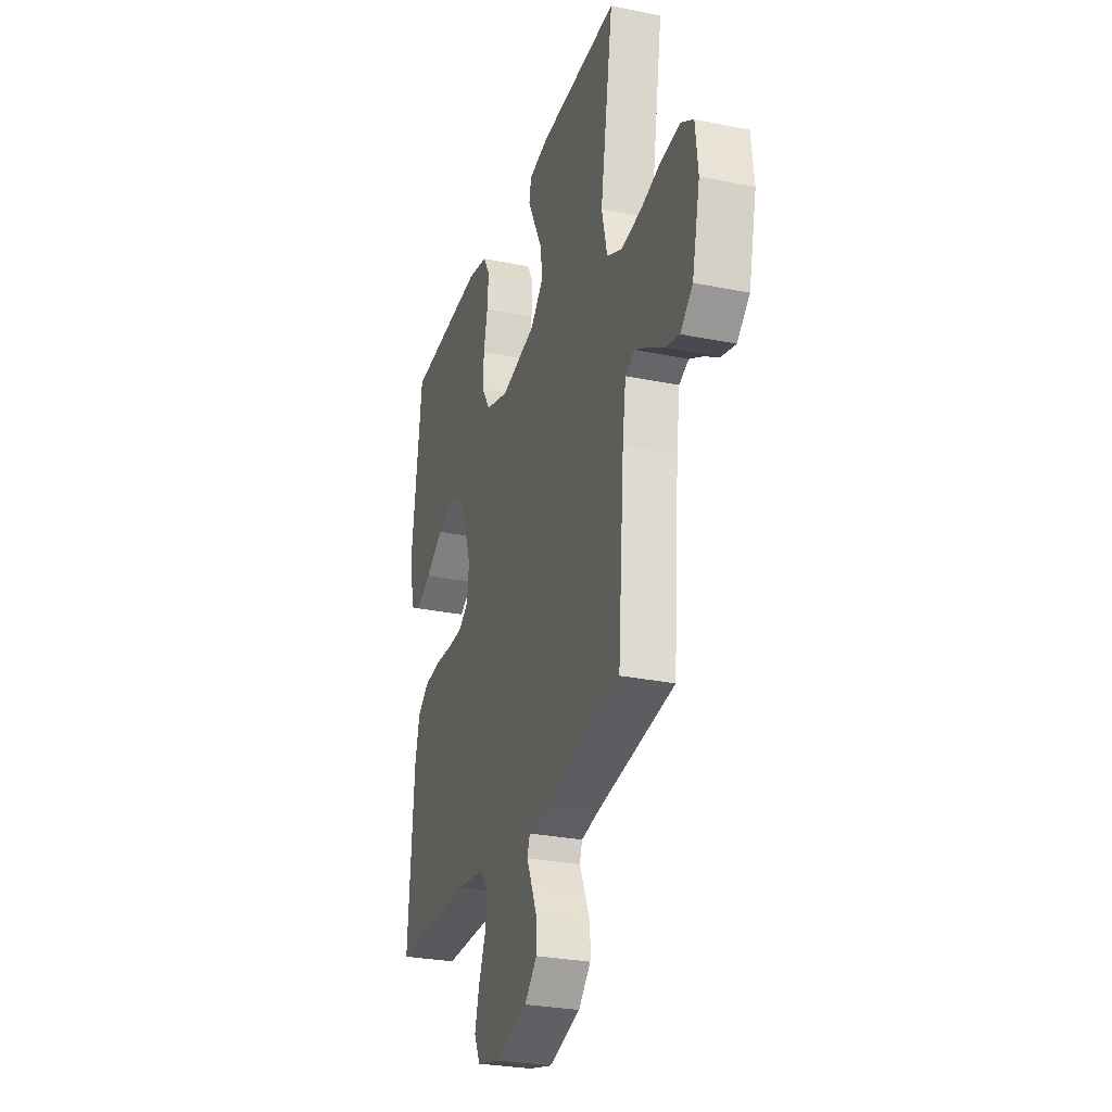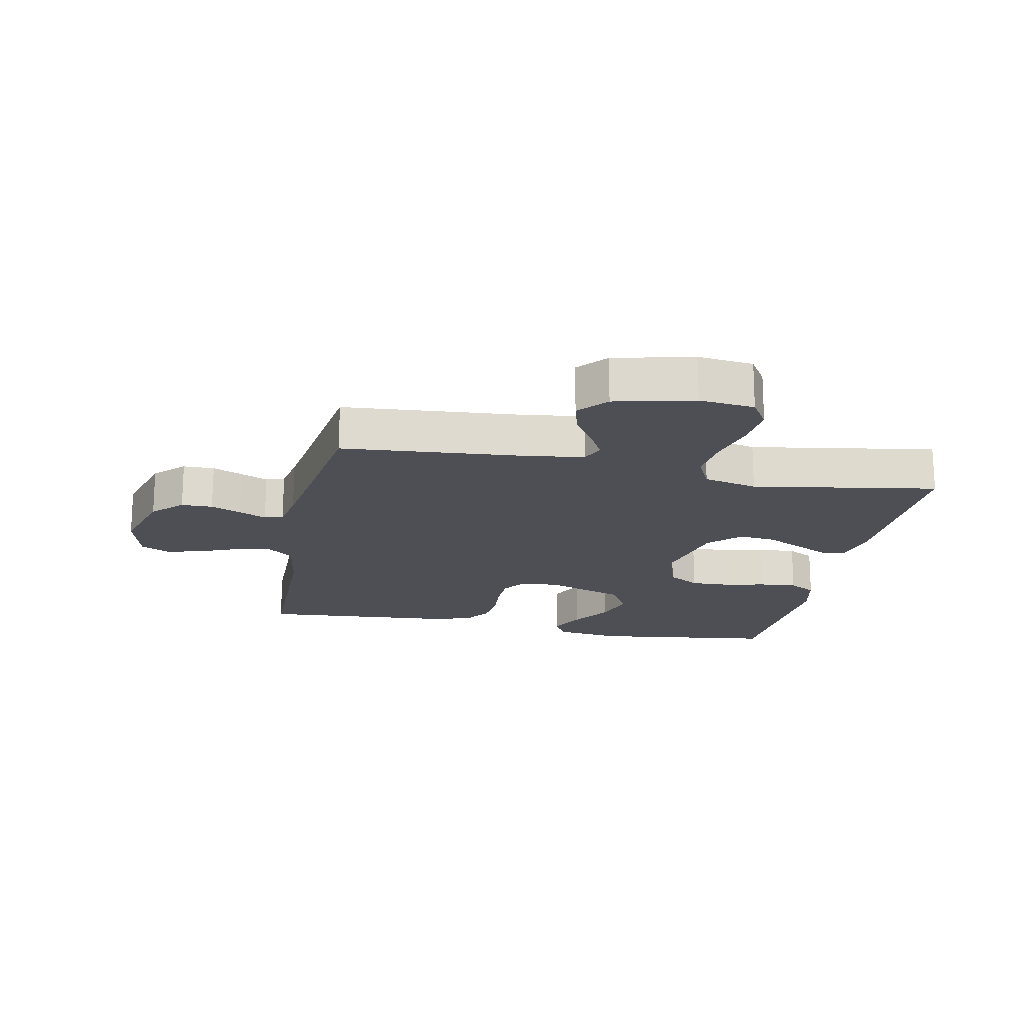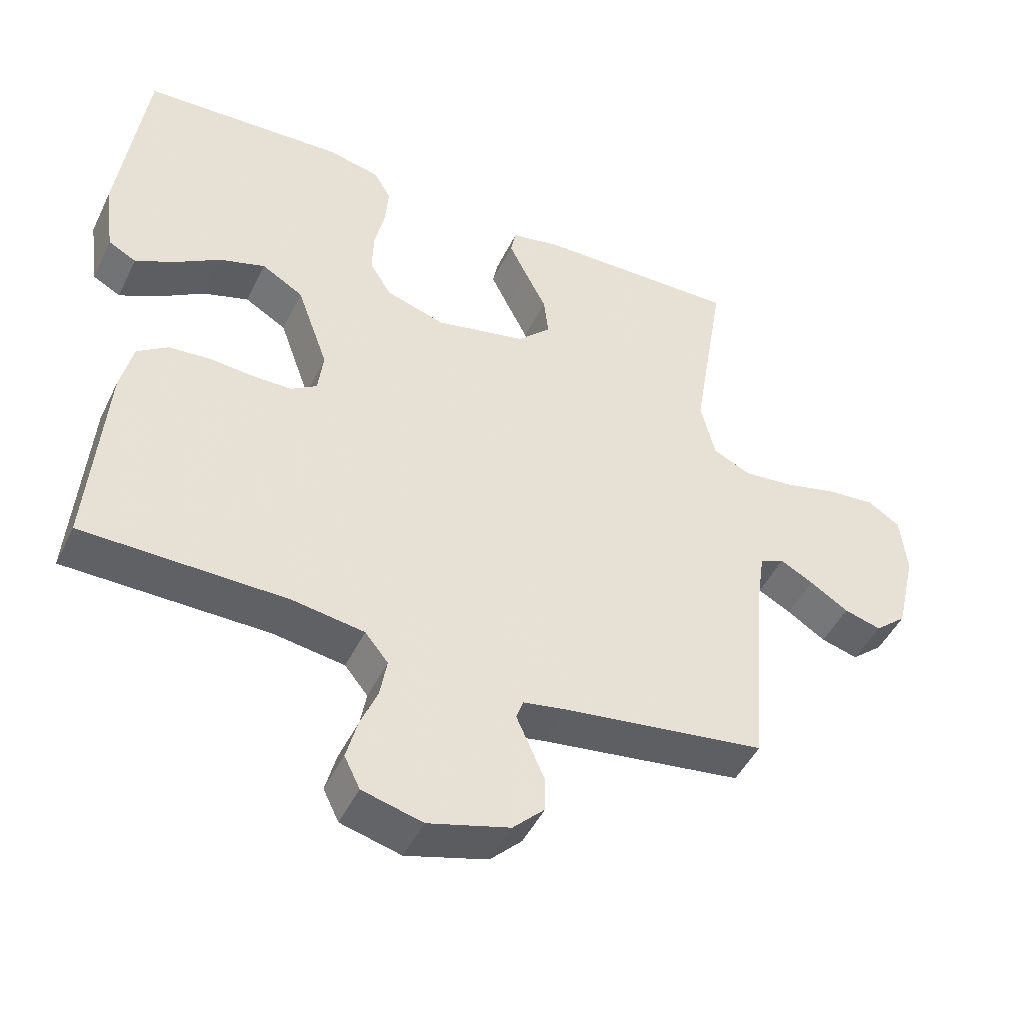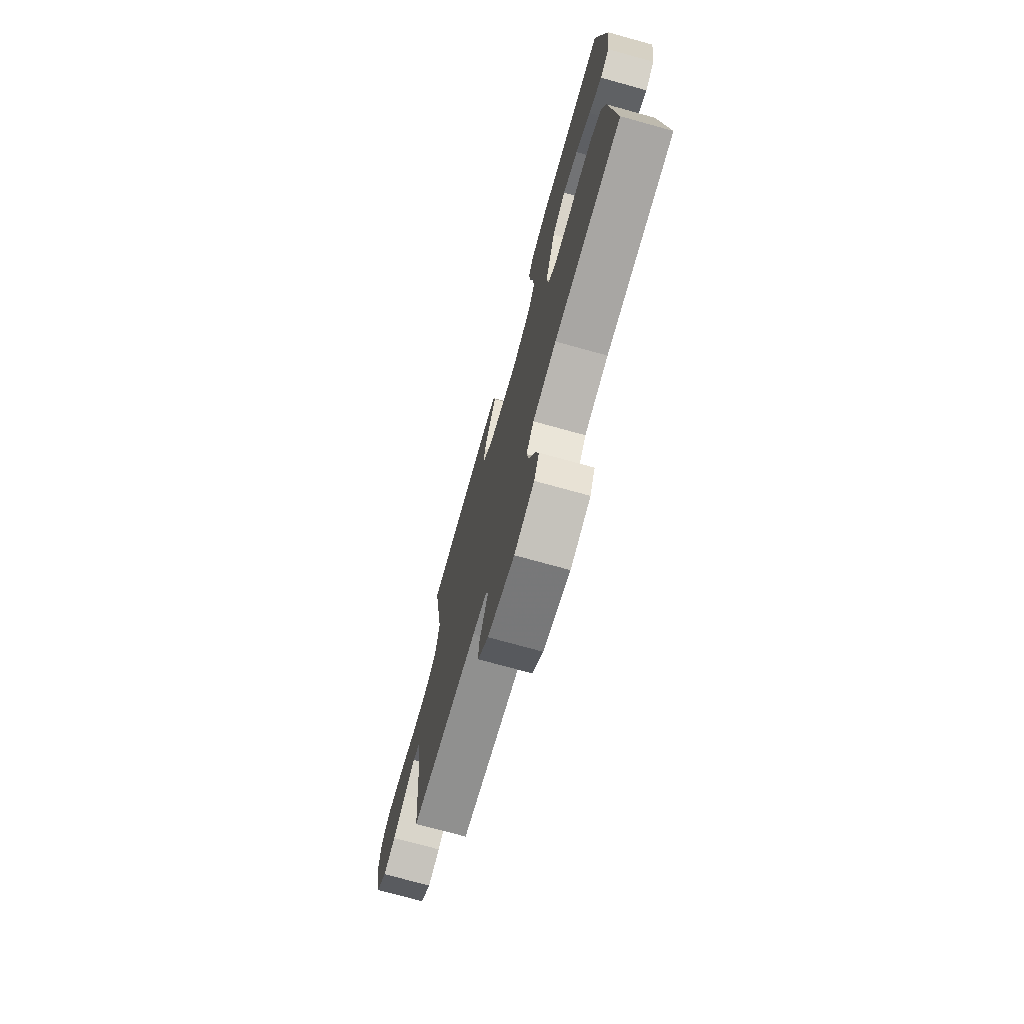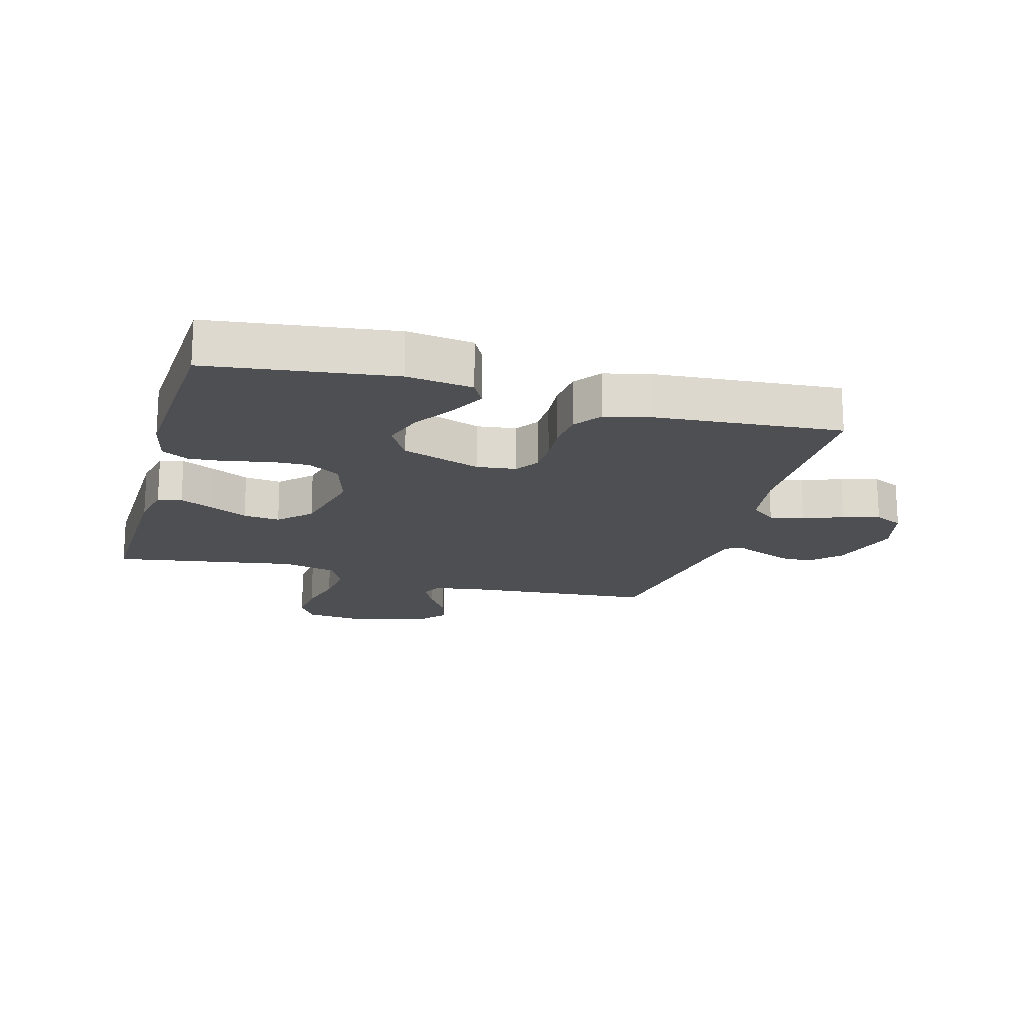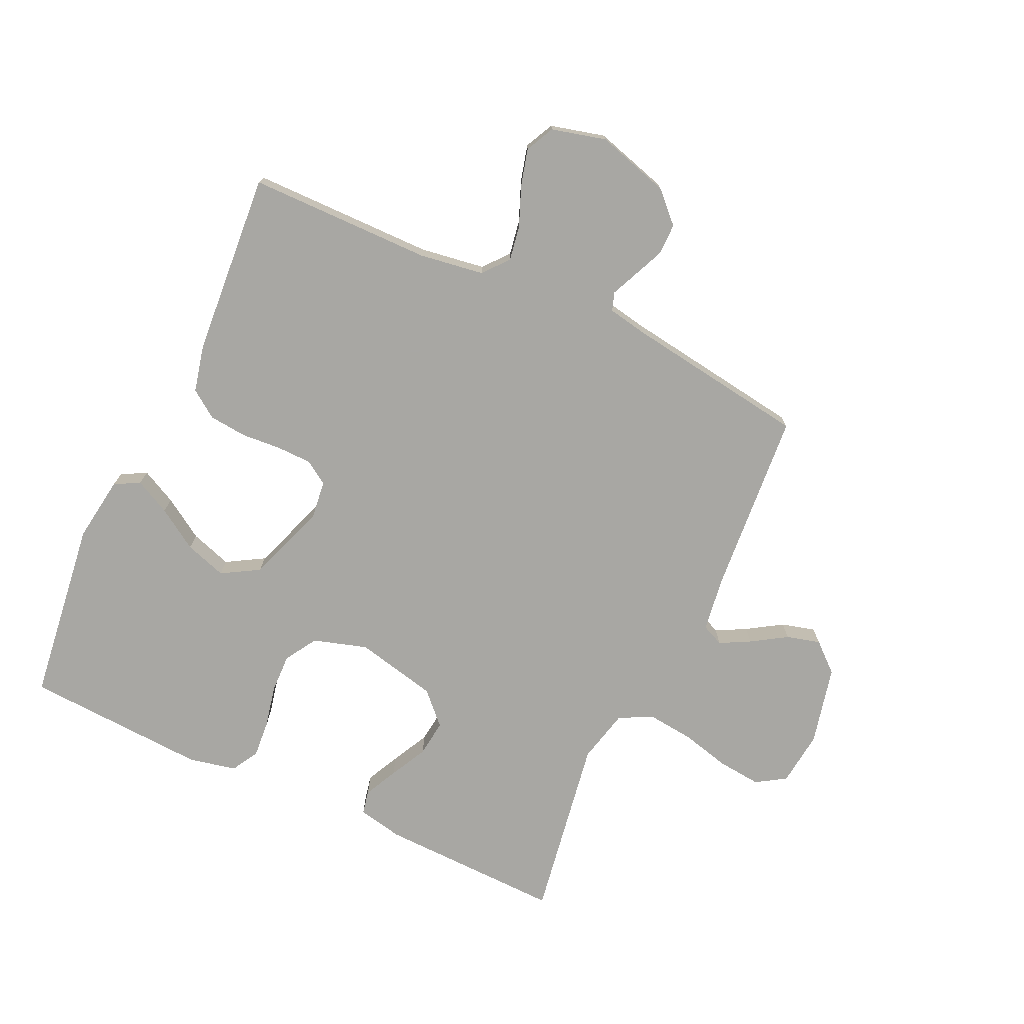
<metadata>
{"format":"obj","ext":"obj","renderer":"f3d","projection":"perspective","resolution":1024,"background":"white","views":[{"elev":-28.3,"azim":-107.2,"up":"+Z"},{"elev":-18.3,"azim":-101.3,"up":"+Y"},{"elev":-47.0,"azim":155.0,"up":"+Z"},{"elev":-73.7,"azim":74.5,"up":"+Z"},{"elev":-17.8,"azim":74.4,"up":"+Y"},{"elev":-74.5,"azim":155.0,"up":"+Y"}]}
</metadata>
<code>
v 0.5 0.07 0.5
v 0.539 0.07 0.2
v 0.524 0.07 0.093
v 0.483 0.07 0.071
v 0.425 0.07 0.1
v 0.358 0.07 0.143
v 0.29 0.07 0.165
v 0.229 0.07 0.129
v 0.183 0.07 0
v 0.191 0.07 -0.064
v 0.229 0.07 -0.089
v 0.287 0.07 -0.09
v 0.352 0.07 -0.085
v 0.414 0.07 -0.091
v 0.459 0.07 -0.123
v 0.477 0.07 -0.2
v 0.5 0.07 -0.5
v 0.2 0.07 -0.503
v 0.094 0.07 -0.519
v 0.06 0.07 -0.561
v 0.07 0.07 -0.618
v 0.096 0.07 -0.682
v 0.112 0.07 -0.742
v 0.089 0.07 -0.789
v 0 0.07 -0.812
v -0.12 0.07 -0.777
v -0.167 0.07 -0.73
v -0.167 0.07 -0.679
v -0.145 0.07 -0.628
v -0.126 0.07 -0.585
v -0.136 0.07 -0.555
v -0.2 0.07 -0.543
v -0.5 0.07 -0.5
v -0.524 0.07 -0.2
v -0.537 0.07 -0.109
v -0.573 0.07 -0.093
v -0.622 0.07 -0.119
v -0.679 0.07 -0.155
v -0.734 0.07 -0.17
v -0.781 0.07 -0.129
v -0.811 0.07 0
v -0.801 0.07 0.09
v -0.753 0.07 0.12
v -0.682 0.07 0.113
v -0.602 0.07 0.093
v -0.528 0.07 0.085
v -0.472 0.07 0.112
v -0.451 0.07 0.2
v -0.5 0.07 0.5
v -0.2 0.07 0.493
v -0.126 0.07 0.478
v -0.118 0.07 0.439
v -0.145 0.07 0.384
v -0.176 0.07 0.323
v -0.183 0.07 0.263
v -0.134 0.07 0.213
v 0 0.07 0.183
v 0.088 0.07 0.21
v 0.12 0.07 0.262
v 0.118 0.07 0.326
v 0.103 0.07 0.394
v 0.098 0.07 0.455
v 0.123 0.07 0.499
v 0.2 0.07 0.516
v 0.5 0 0.5
v 0.539 0 0.2
v 0.524 0 0.093
v 0.483 0 0.071
v 0.425 0 0.1
v 0.358 0 0.143
v 0.29 0 0.165
v 0.229 0 0.129
v 0.183 0 0
v 0.191 0 -0.064
v 0.229 0 -0.089
v 0.287 0 -0.09
v 0.352 0 -0.085
v 0.414 0 -0.091
v 0.459 0 -0.123
v 0.477 0 -0.2
v 0.5 0 -0.5
v 0.2 0 -0.503
v 0.094 0 -0.519
v 0.06 0 -0.561
v 0.07 0 -0.618
v 0.096 0 -0.682
v 0.112 0 -0.742
v 0.089 0 -0.789
v 0 0 -0.812
v -0.12 0 -0.777
v -0.167 0 -0.73
v -0.167 0 -0.679
v -0.145 0 -0.628
v -0.126 0 -0.585
v -0.136 0 -0.555
v -0.2 0 -0.543
v -0.5 0 -0.5
v -0.524 0 -0.2
v -0.537 0 -0.109
v -0.573 0 -0.093
v -0.622 0 -0.119
v -0.679 0 -0.155
v -0.734 0 -0.17
v -0.781 0 -0.129
v -0.811 0 0
v -0.801 0 0.09
v -0.753 0 0.12
v -0.682 0 0.113
v -0.602 0 0.093
v -0.528 0 0.085
v -0.472 0 0.112
v -0.451 0 0.2
v -0.5 0 0.5
v -0.2 0 0.493
v -0.126 0 0.478
v -0.118 0 0.439
v -0.145 0 0.384
v -0.176 0 0.323
v -0.183 0 0.263
v -0.134 0 0.213
v 0 0 0.183
v 0.088 0 0.21
v 0.12 0 0.262
v 0.118 0 0.326
v 0.103 0 0.394
v 0.098 0 0.455
v 0.123 0 0.499
v 0.2 0 0.516
f 4 5 6
f 3 4 6
f 2 3 6
f 1 2 6
f 64 1 6
f 63 64 6
f 62 63 6
f 61 62 6
f 60 61 6
f 59 60 6 7
f 58 59 7 8
f 57 58 8 9
f 56 57 9 10
f 52 53 54
f 51 52 54
f 50 51 54
f 49 50 54
f 48 49 54
f 47 48 54 55
f 43 44 45
f 42 43 45
f 41 42 45
f 40 41 45
f 39 40 45
f 38 39 45
f 37 38 45
f 36 37 45 46
f 35 36 46 47
f 32 33 34
f 47 55 56
f 35 47 56
f 34 35 56
f 32 34 56
f 31 32 56
f 28 29 30
f 27 28 30
f 26 27 30
f 25 26 30
f 24 25 30
f 23 24 30
f 22 23 30
f 21 22 30
f 16 17 18
f 15 16 18
f 14 15 18
f 13 14 18
f 12 13 18
f 11 12 18 19
f 10 11 19 20
f 30 31 56
f 21 30 56
f 20 21 56
f 10 20 56
f 70 69 68
f 70 68 67
f 70 67 66
f 70 66 65
f 70 65 128
f 70 128 127
f 70 127 126
f 70 126 125
f 70 125 124
f 71 70 124 123
f 72 71 123 122
f 73 72 122 121
f 74 73 121 120
f 118 117 116
f 118 116 115
f 118 115 114
f 118 114 113
f 118 113 112
f 119 118 112 111
f 109 108 107
f 109 107 106
f 109 106 105
f 109 105 104
f 109 104 103
f 109 103 102
f 109 102 101
f 110 109 101 100
f 111 110 100 99
f 98 97 96
f 120 119 111
f 120 111 99
f 120 99 98
f 120 98 96
f 120 96 95
f 94 93 92
f 94 92 91
f 94 91 90
f 94 90 89
f 94 89 88
f 94 88 87
f 94 87 86
f 94 86 85
f 82 81 80
f 82 80 79
f 82 79 78
f 82 78 77
f 82 77 76
f 83 82 76 75
f 84 83 75 74
f 120 95 94
f 120 94 85
f 120 85 84
f 120 84 74
f 1 65 66 2
f 2 66 67 3
f 3 67 68 4
f 4 68 69 5
f 5 69 70 6
f 6 70 71 7
f 7 71 72 8
f 8 72 73 9
f 9 73 74 10
f 10 74 75 11
f 11 75 76 12
f 12 76 77 13
f 13 77 78 14
f 14 78 79 15
f 15 79 80 16
f 16 80 81 17
f 17 81 82 18
f 18 82 83 19
f 19 83 84 20
f 20 84 85 21
f 21 85 86 22
f 22 86 87 23
f 23 87 88 24
f 24 88 89 25
f 25 89 90 26
f 26 90 91 27
f 27 91 92 28
f 28 92 93 29
f 29 93 94 30
f 30 94 95 31
f 31 95 96 32
f 32 96 97 33
f 33 97 98 34
f 34 98 99 35
f 35 99 100 36
f 36 100 101 37
f 37 101 102 38
f 38 102 103 39
f 39 103 104 40
f 40 104 105 41
f 41 105 106 42
f 42 106 107 43
f 43 107 108 44
f 44 108 109 45
f 45 109 110 46
f 46 110 111 47
f 47 111 112 48
f 48 112 113 49
f 49 113 114 50
f 50 114 115 51
f 51 115 116 52
f 52 116 117 53
f 53 117 118 54
f 54 118 119 55
f 55 119 120 56
f 56 120 121 57
f 57 121 122 58
f 58 122 123 59
f 59 123 124 60
f 60 124 125 61
f 61 125 126 62
f 62 126 127 63
f 63 127 128 64
f 64 128 65 1

</code>
